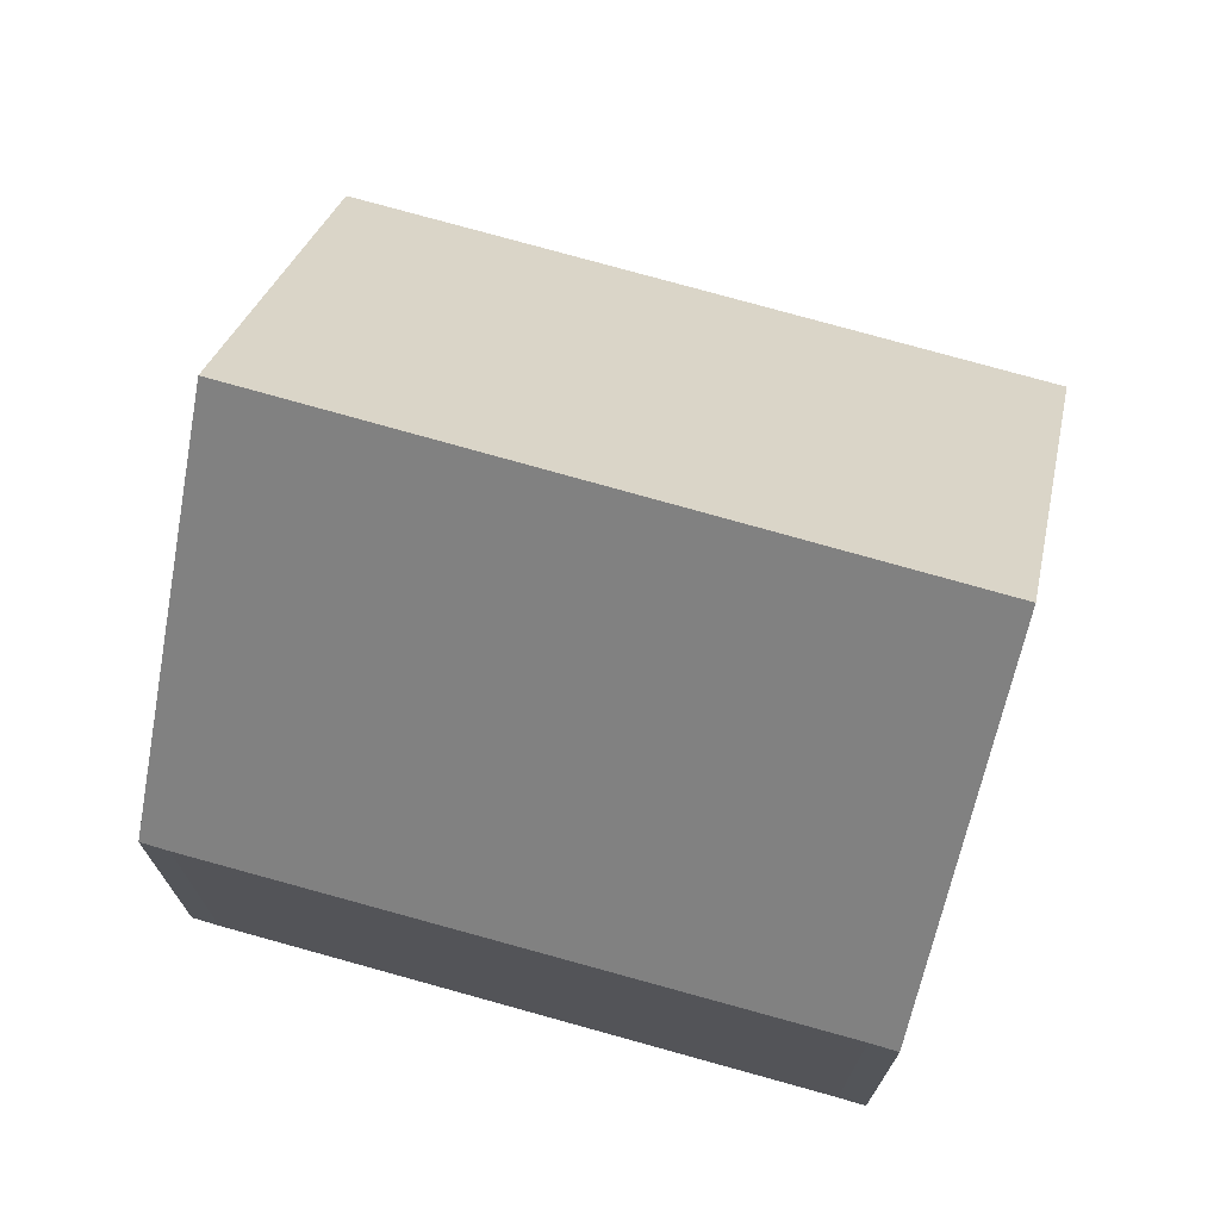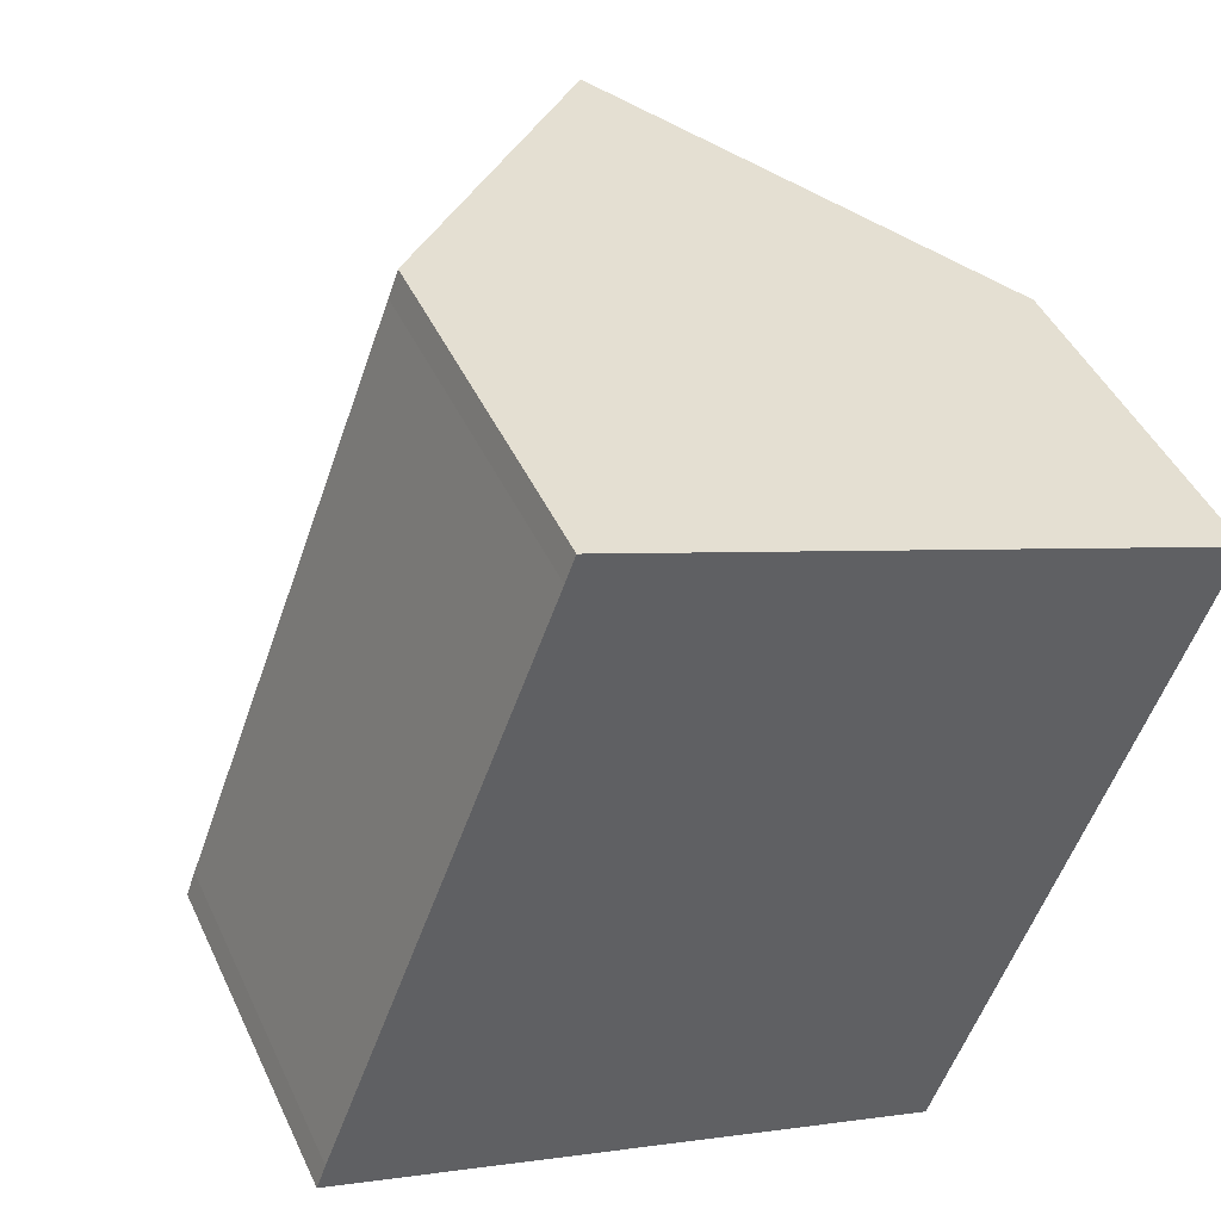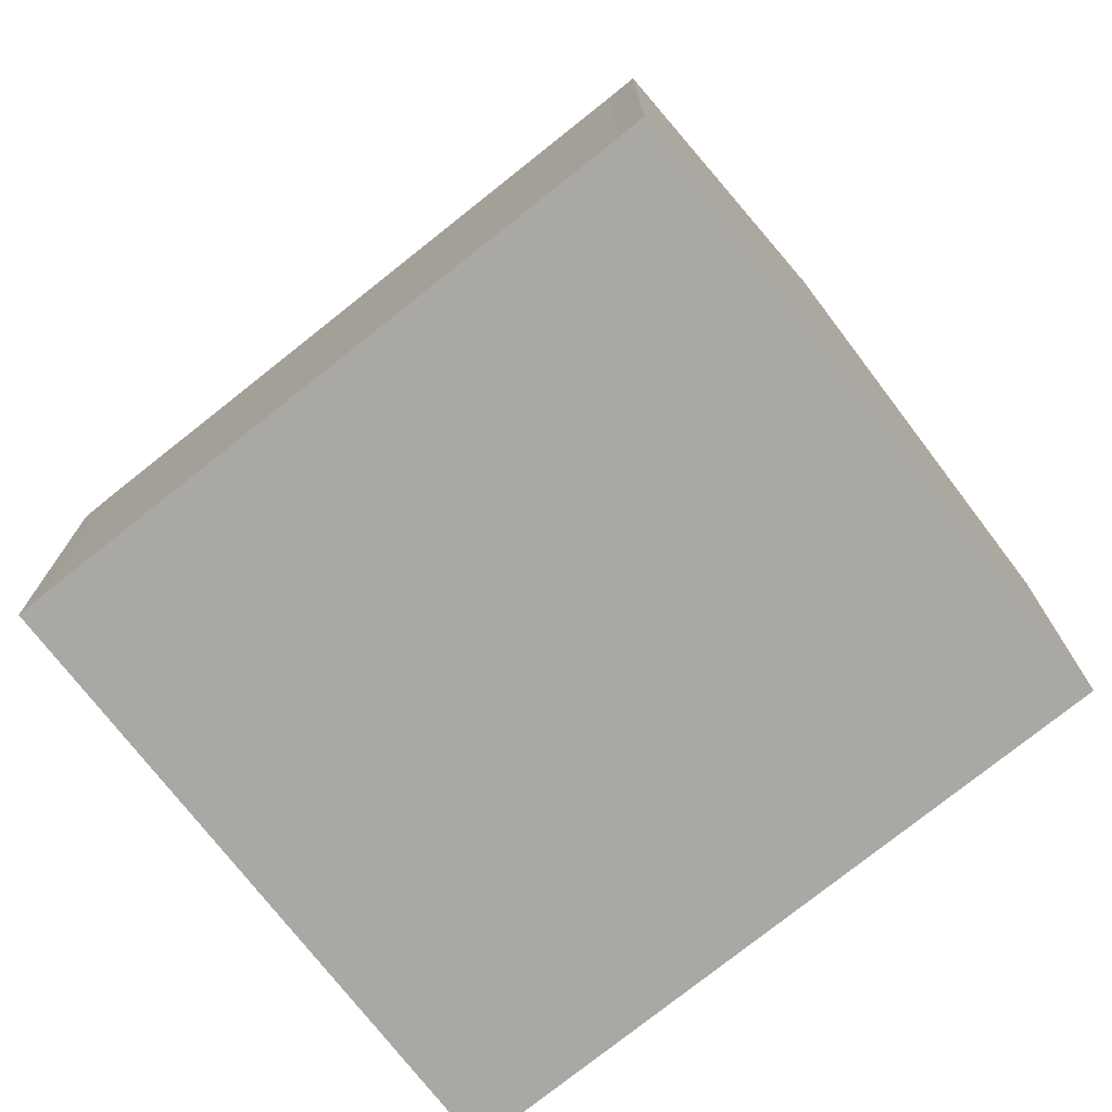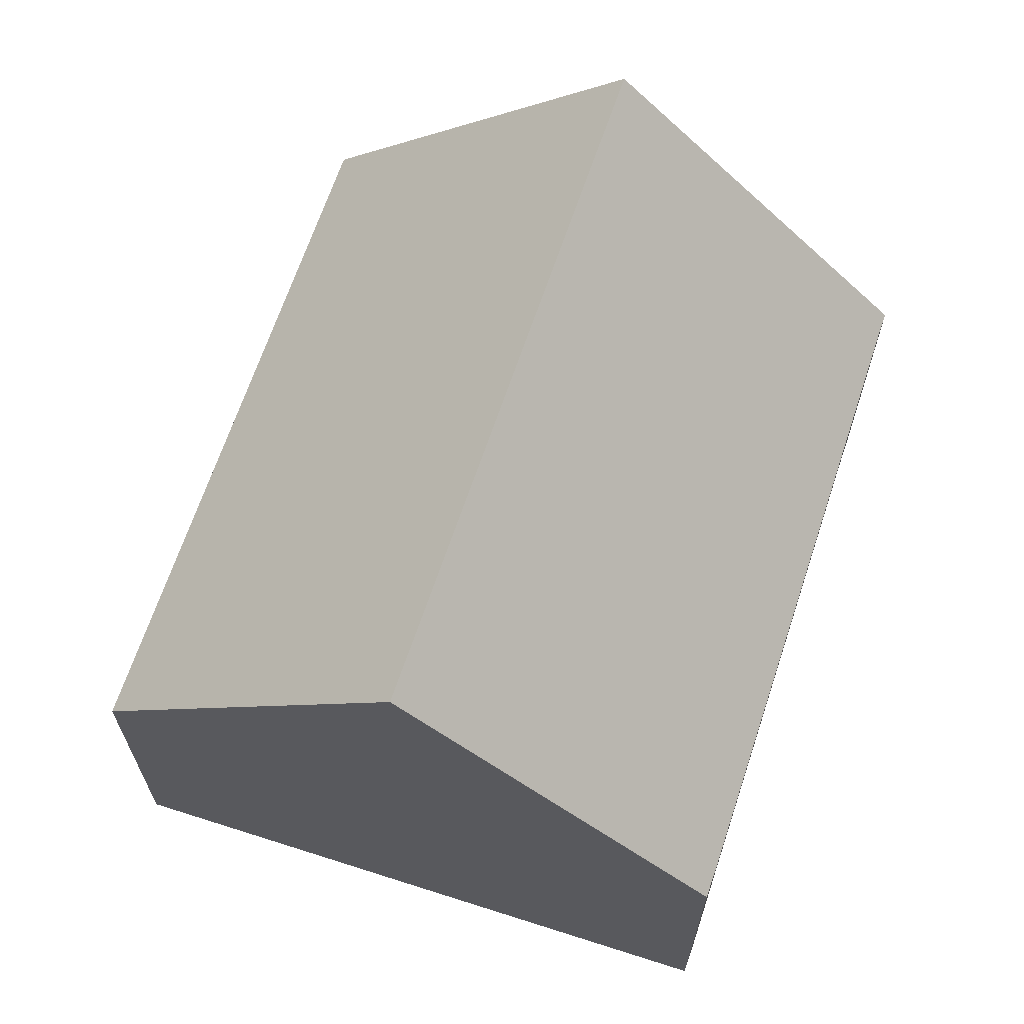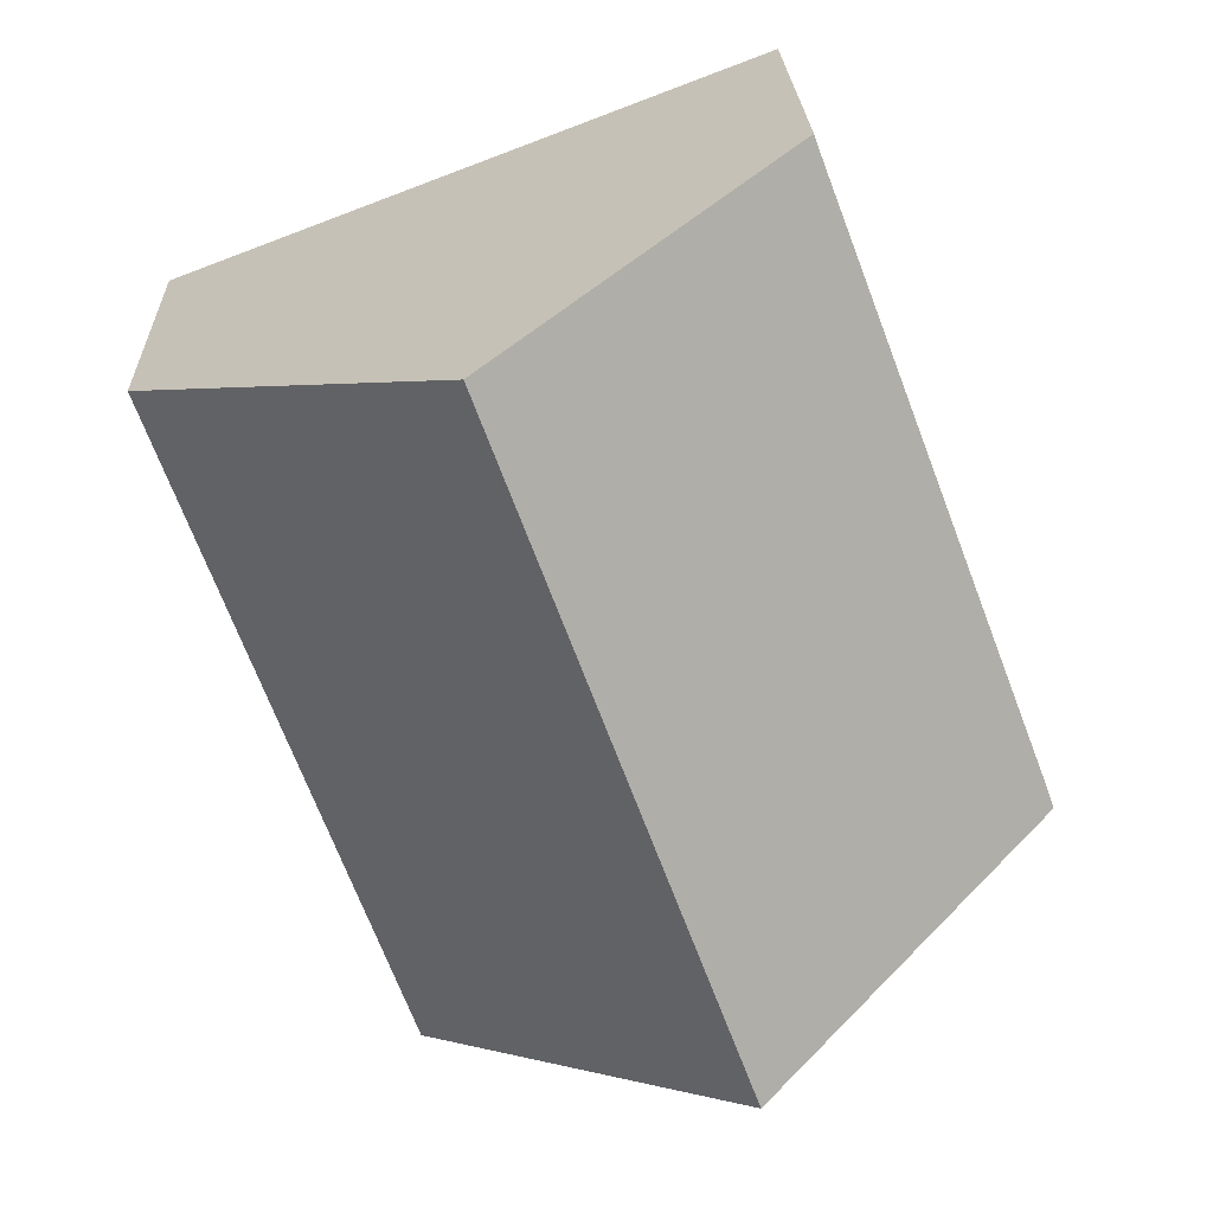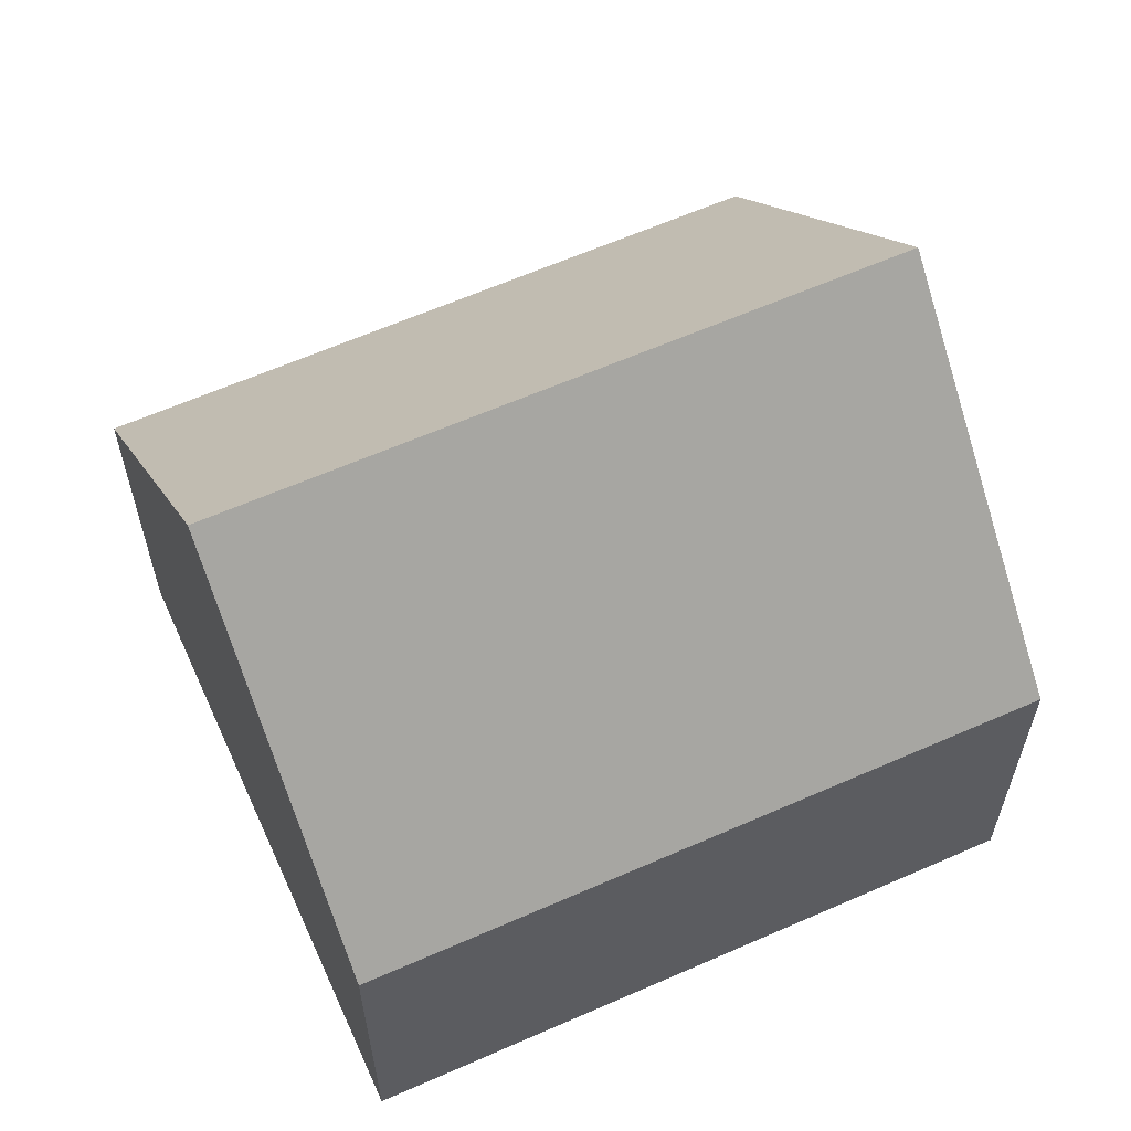
<metadata>
{"format":"obj","ext":"obj","renderer":"f3d","projection":"perspective","resolution":1024,"background":"white","views":[{"elev":73.1,"azim":-53.7,"up":"+Y"},{"elev":45.1,"azim":-23.9,"up":"+Z"},{"elev":-75.0,"azim":-30.8,"up":"+Y"},{"elev":67.4,"azim":-141.0,"up":"+Y"},{"elev":22.3,"azim":178.1,"up":"+Z"},{"elev":62.0,"azim":86.2,"up":"+Y"}]}
</metadata>
<code>
v  4.126 9.31 -1.603
v  11.55 4.803 5.784
v  8.235 4.803 -3.199
v  7.429 9.31 7.341
v  0 4.785 2.93e-16
v  0.133 4.781 0.372
v  3.218 4.856 8.512
v  3.351 4.853 8.88
v  0 0 0
v  4.126 9.816e-17 -1.603
v  8.235 1.959e-16 -3.199
v  0.133 -2.278e-17 0.372
v  3.218 -5.212e-16 8.512
v  3.351 -5.437e-16 8.88
v  7.429 -4.495e-16 7.341
v  11.55 -3.542e-16 5.784
g defaultobject
f 1 2 3
f 2 1 4
f 5 4 1
f 4 5 6
f 4 6 7
f 4 7 8
f 3 5 1
f 5 3 9
f 9 3 10
f 10 3 11
f 9 6 5
f 6 9 12
f 12 7 6
f 7 12 13
f 7 13 8
f 8 13 14
f 8 2 4
f 2 8 14
f 2 14 15
f 2 15 16
f 16 3 2
f 3 16 11
f 13 15 14
f 15 13 12
f 15 12 16
f 16 12 11
f 11 12 9
f 11 9 10

</code>
